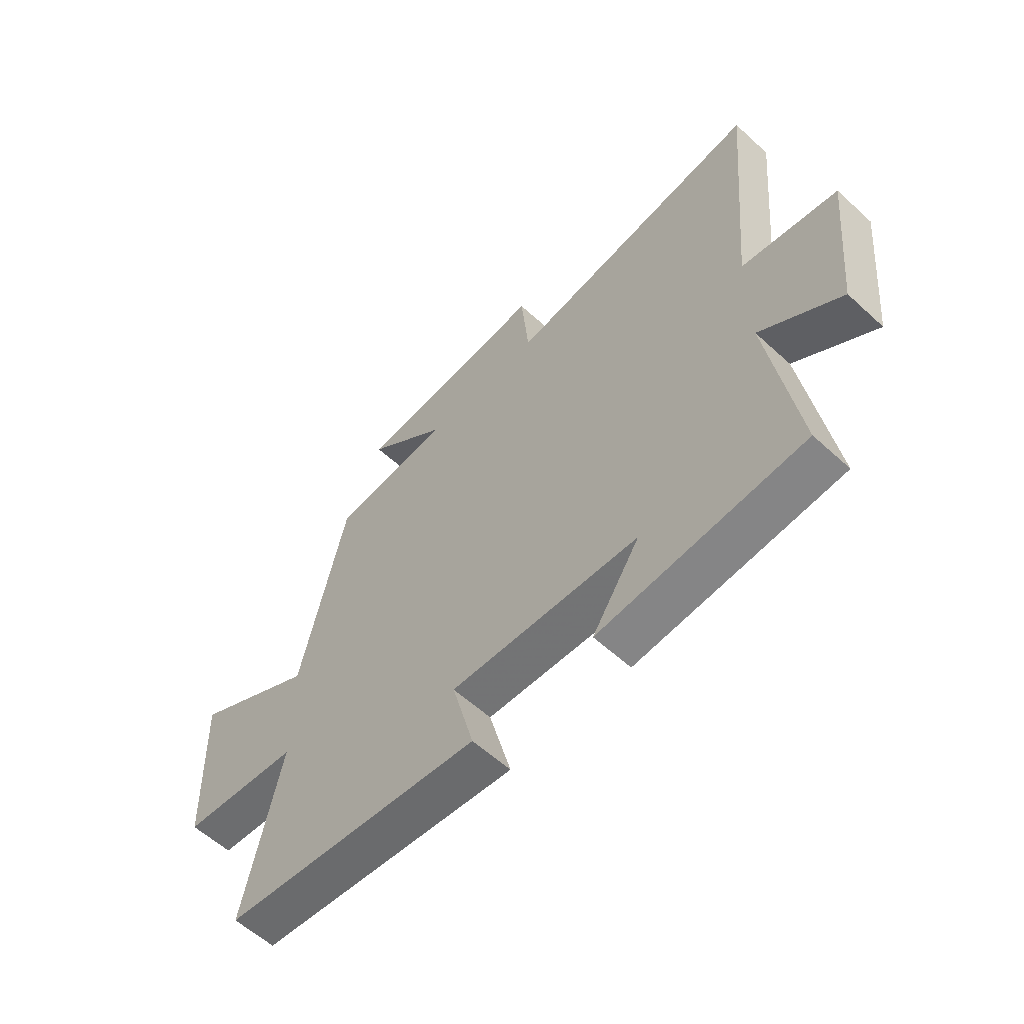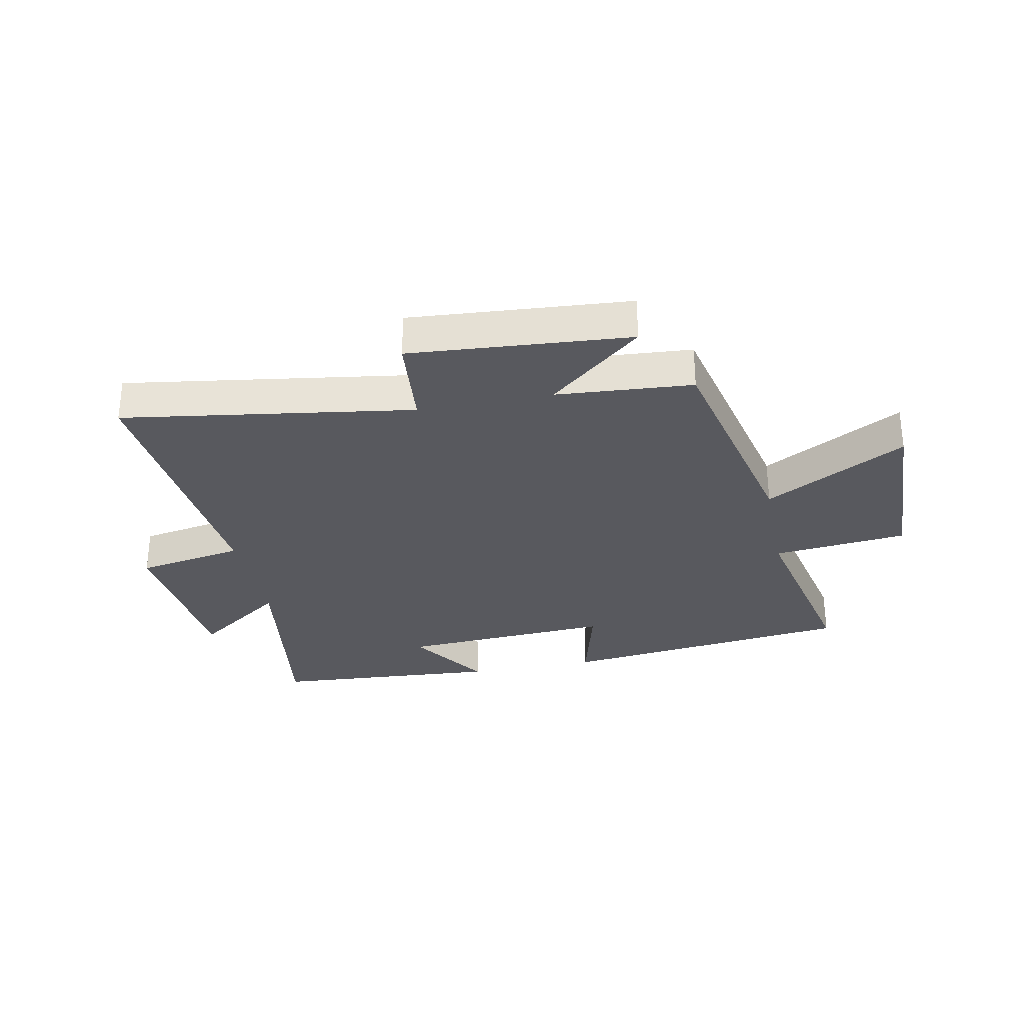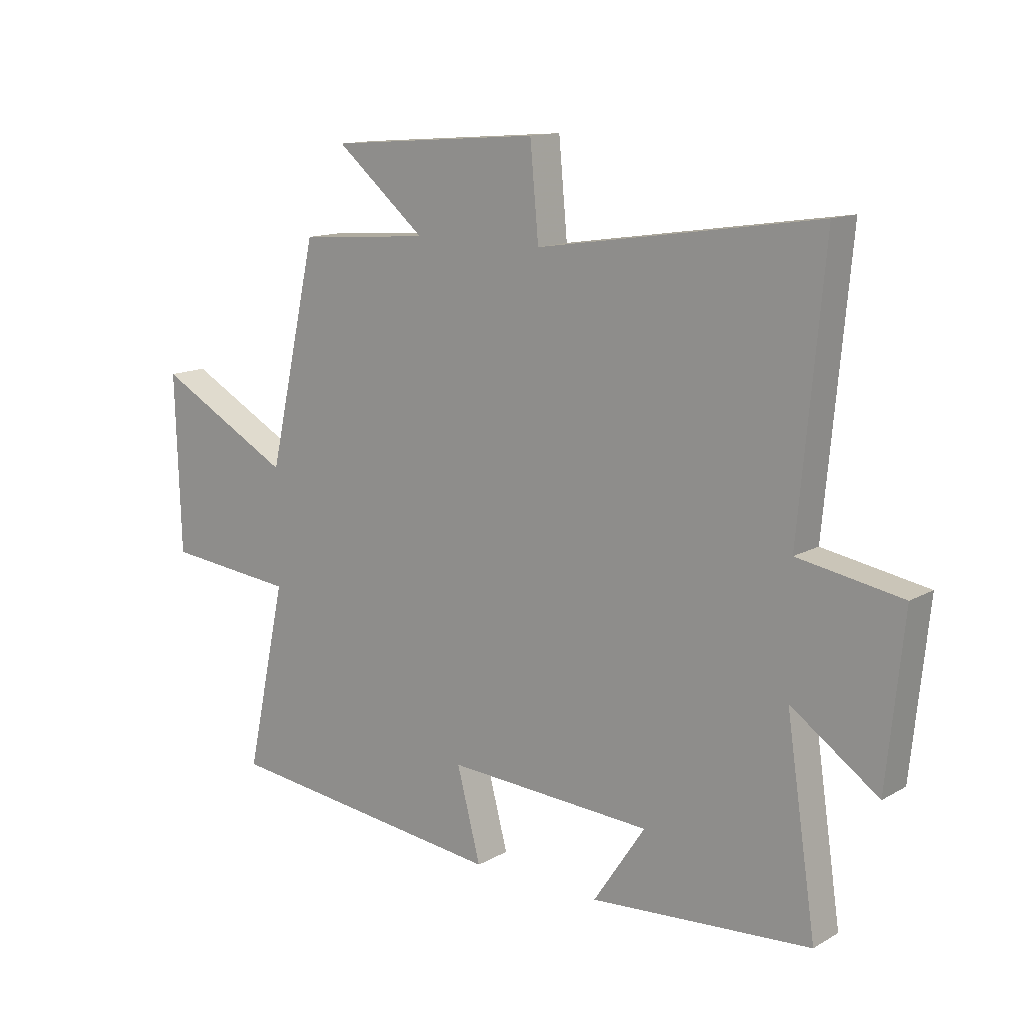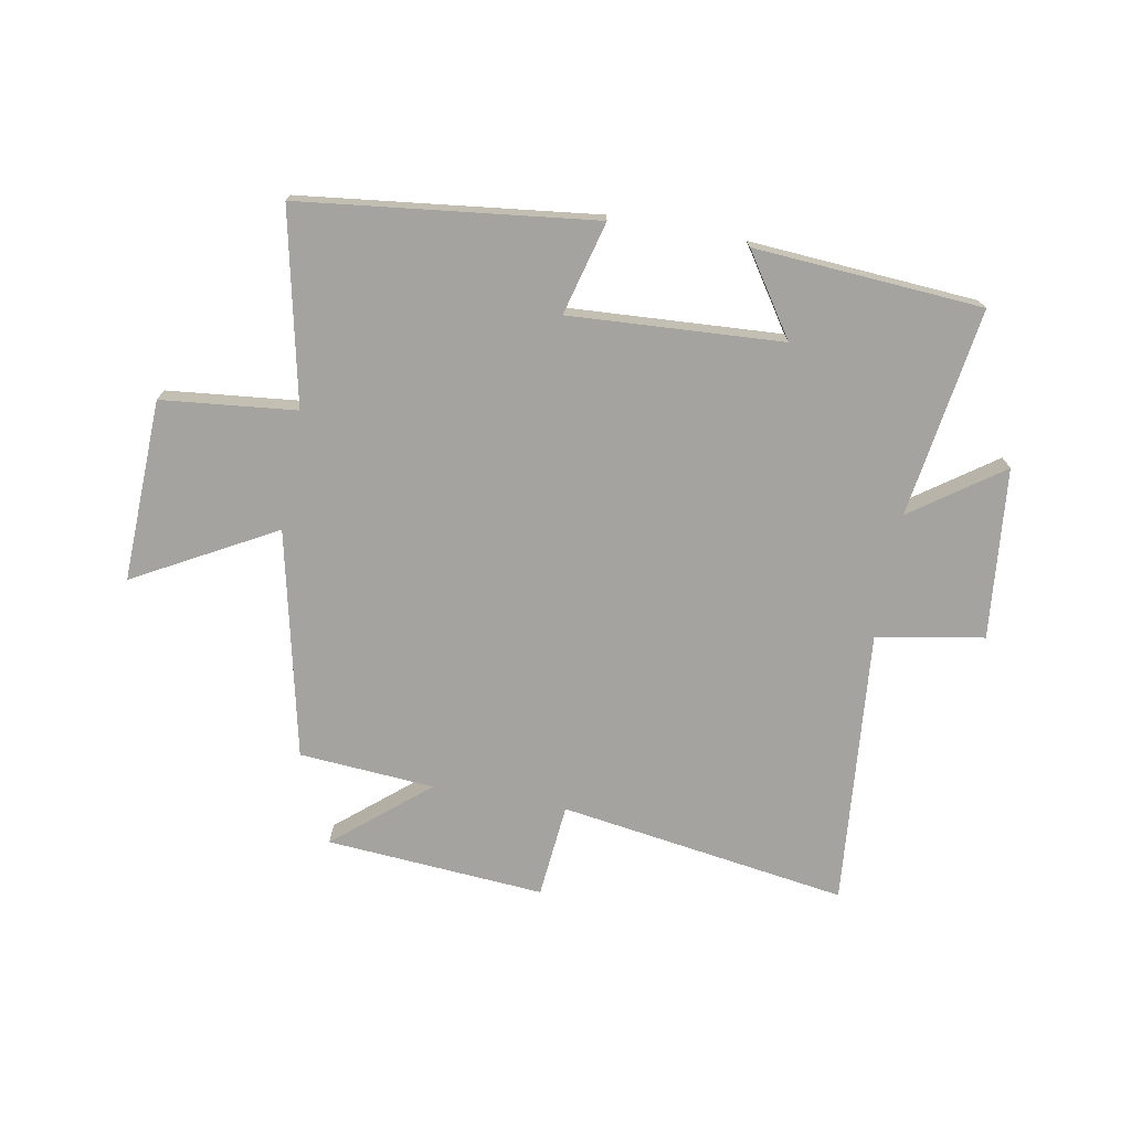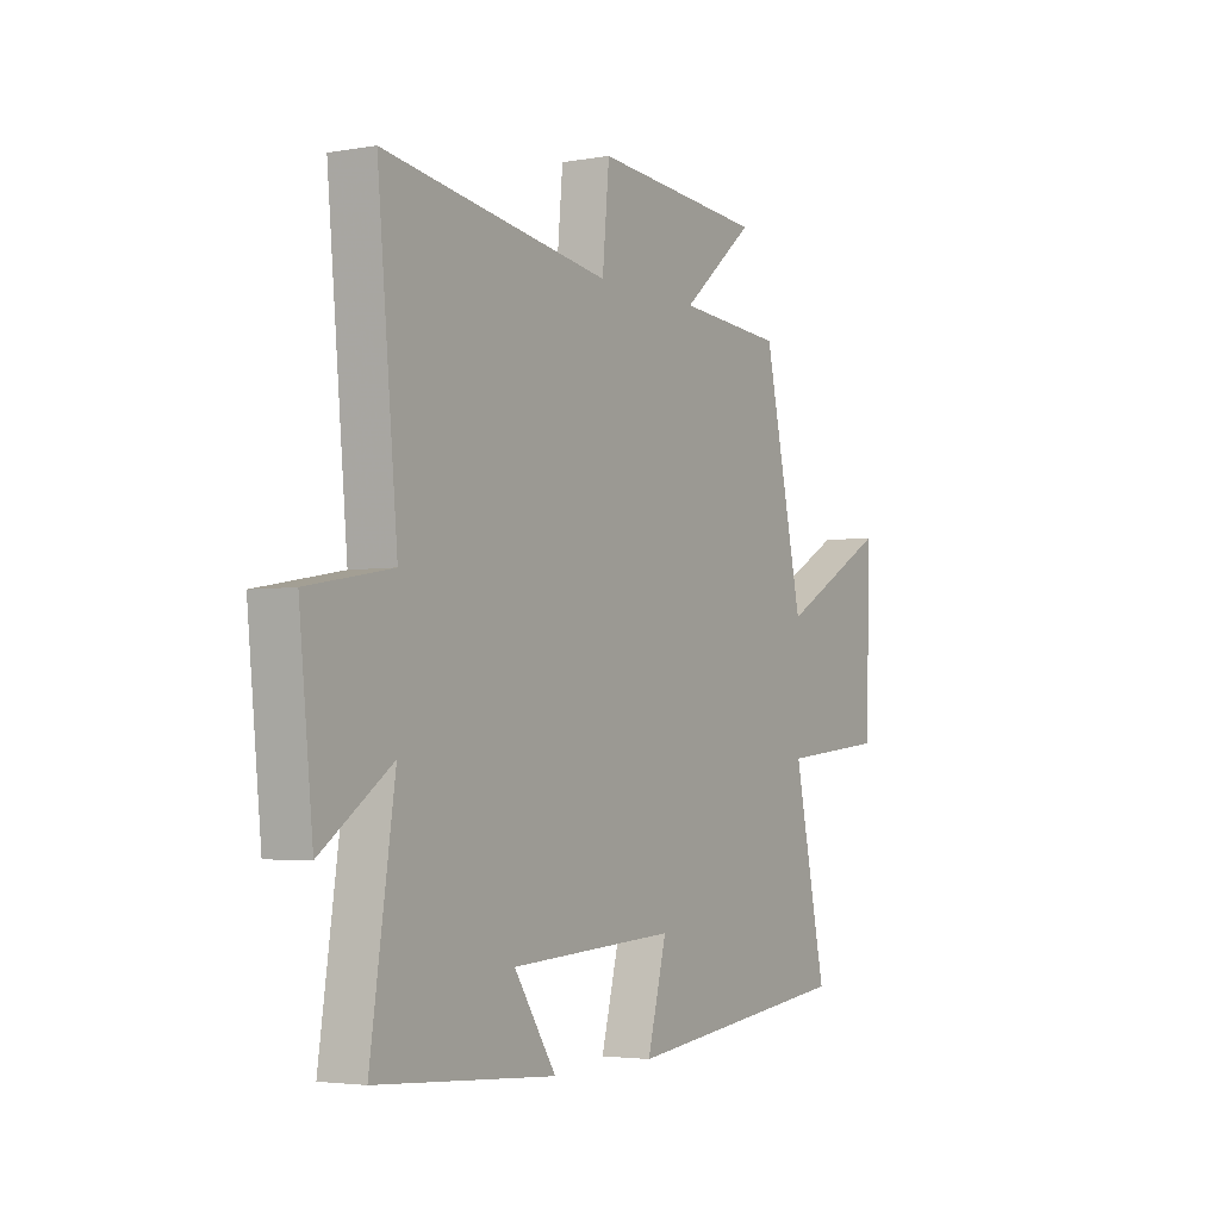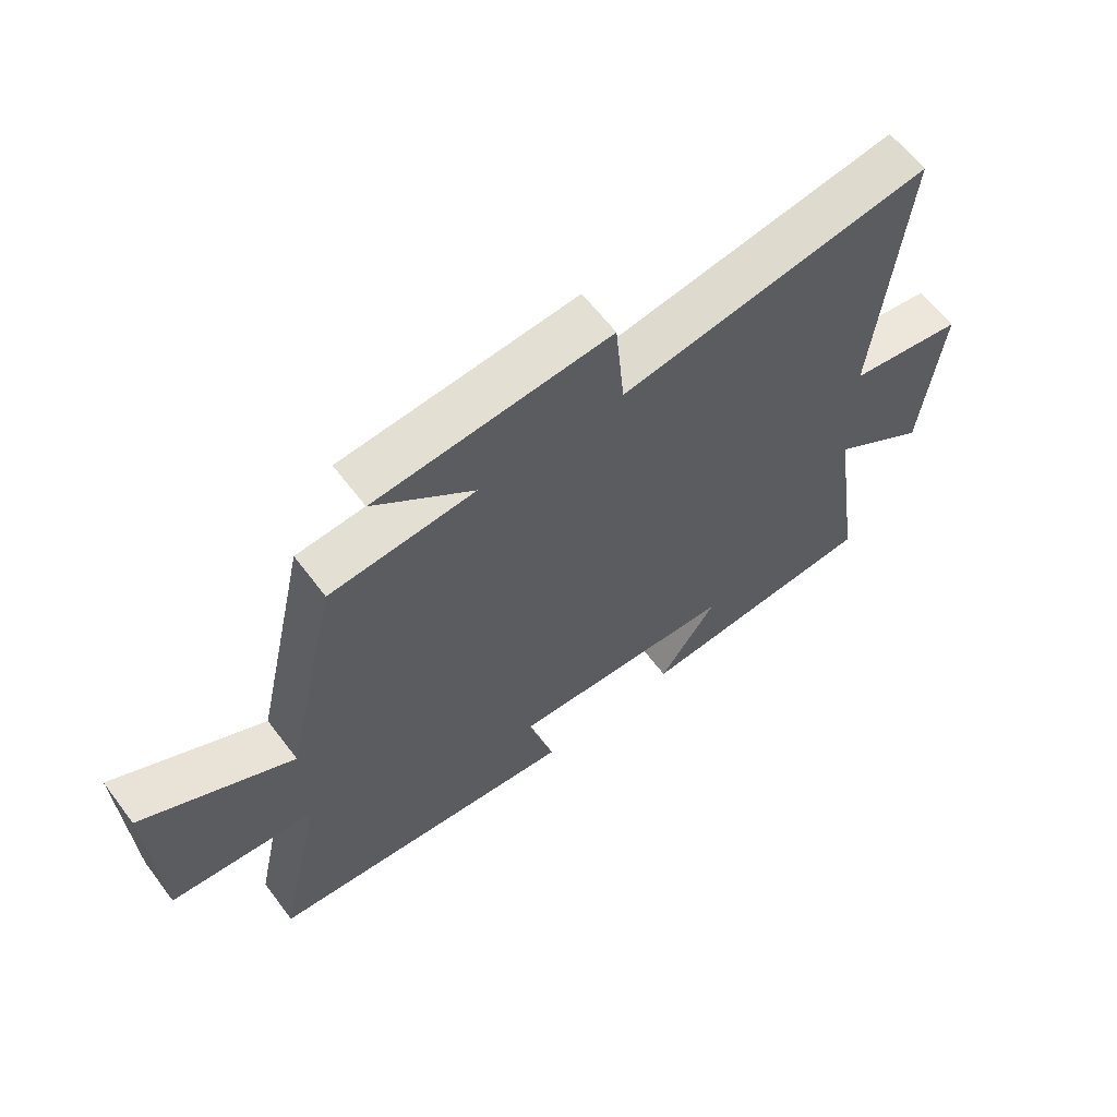
<metadata>
{"format":"obj","ext":"obj","renderer":"f3d","projection":"perspective","resolution":1024,"background":"white","views":[{"elev":-58.8,"azim":-133.3,"up":"+Z"},{"elev":-30.3,"azim":11.3,"up":"+Y"},{"elev":13.2,"azim":-141.6,"up":"+Z"},{"elev":-72.9,"azim":169.6,"up":"+Y"},{"elev":-3.4,"azim":-59.3,"up":"+Z"},{"elev":62.7,"azim":142.9,"up":"+Z"}]}
</metadata>
<code>
v -0.553 0.07 -0.473
v -0.5 0.07 -0.115
v -0.654 0.07 -0.224
v -0.684 0.07 0.068
v -0.5 0.07 0.101
v -0.544 0.07 0.574
v -0.049 0.07 0.5
v -0.034 0.07 0.662
v 0.34 0.07 0.634
v 0.181 0.07 0.5
v 0.413 0.07 0.483
v 0.5 0.07 0.094
v 0.74 0.07 0.226
v 0.73 0.07 -0.086
v 0.5 0.07 -0.11
v 0.571 0.07 -0.44
v 0.068 0.07 -0.5
v 0.11 0.07 -0.34
v -0.254 0.07 -0.362
v -0.162 0.07 -0.5
v -0.553 0 -0.473
v -0.5 0 -0.115
v -0.654 0 -0.224
v -0.684 0 0.068
v -0.5 0 0.101
v -0.544 0 0.574
v -0.049 0 0.5
v -0.034 0 0.662
v 0.34 0 0.634
v 0.181 0 0.5
v 0.413 0 0.483
v 0.5 0 0.094
v 0.74 0 0.226
v 0.73 0 -0.086
v 0.5 0 -0.11
v 0.571 0 -0.44
v 0.068 0 -0.5
v 0.11 0 -0.34
v -0.254 0 -0.362
v -0.162 0 -0.5
f 19 20 1 2
f 18 19 2
f 15 16 17 18
f 15 18 2
f 12 13 14 15
f 12 15 2
f 11 12 2
f 10 11 2
f 7 8 9 10
f 7 10 2 3
f 5 6 7
f 5 7 3
f 3 4 5
f 22 21 40 39
f 22 39 38
f 38 37 36 35
f 22 38 35
f 35 34 33 32
f 22 35 32
f 22 32 31
f 22 31 30
f 30 29 28 27
f 23 22 30 27
f 27 26 25
f 23 27 25
f 25 24 23
f 1 21 22 2
f 2 22 23 3
f 3 23 24 4
f 4 24 25 5
f 5 25 26 6
f 6 26 27 7
f 7 27 28 8
f 8 28 29 9
f 9 29 30 10
f 10 30 31 11
f 11 31 32 12
f 12 32 33 13
f 13 33 34 14
f 14 34 35 15
f 15 35 36 16
f 16 36 37 17
f 17 37 38 18
f 18 38 39 19
f 19 39 40 20
f 20 40 21 1

</code>
